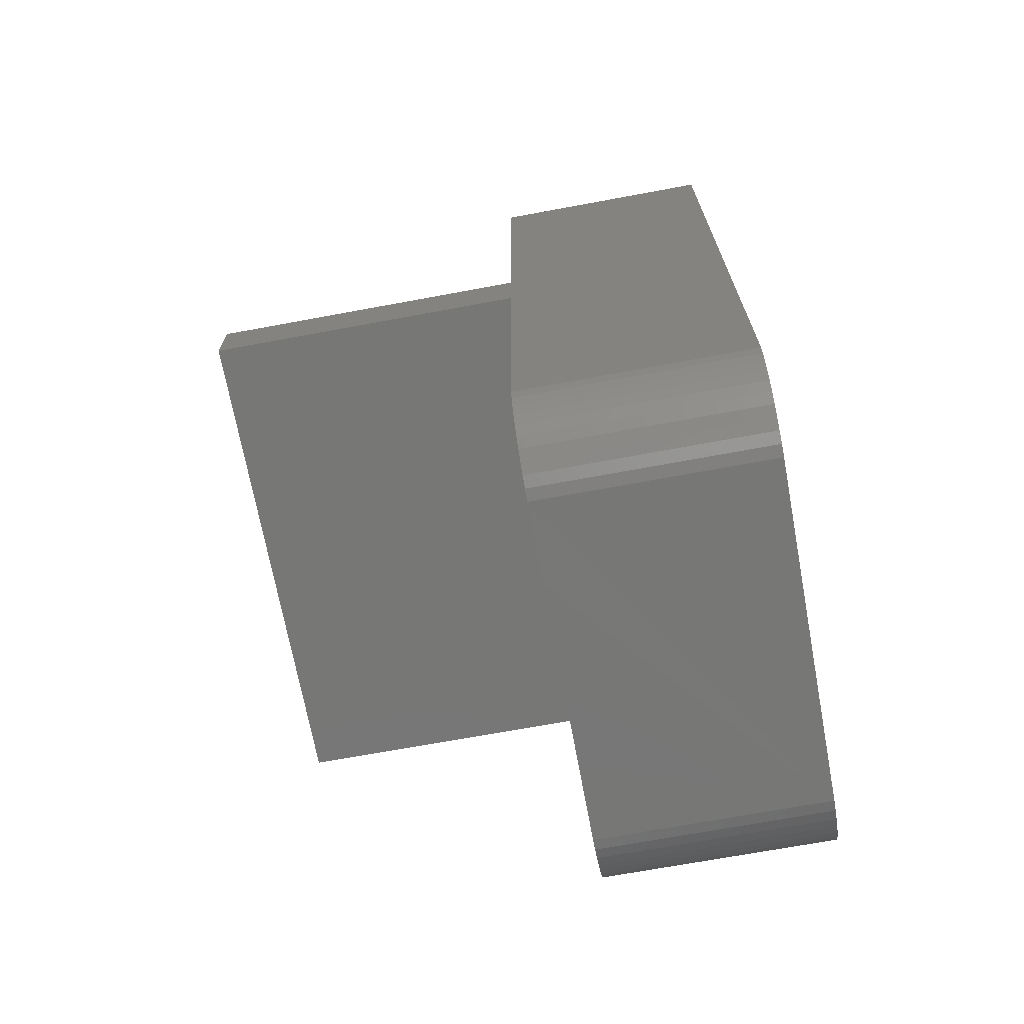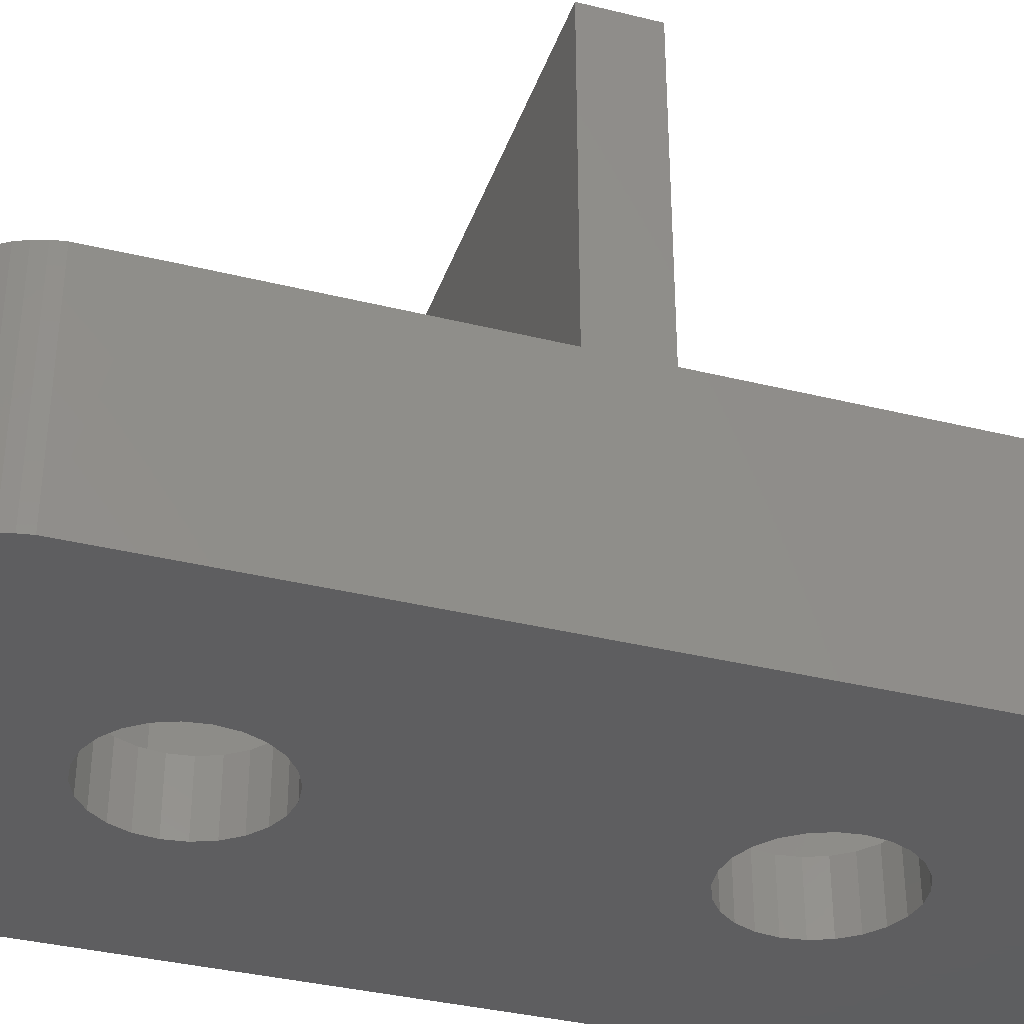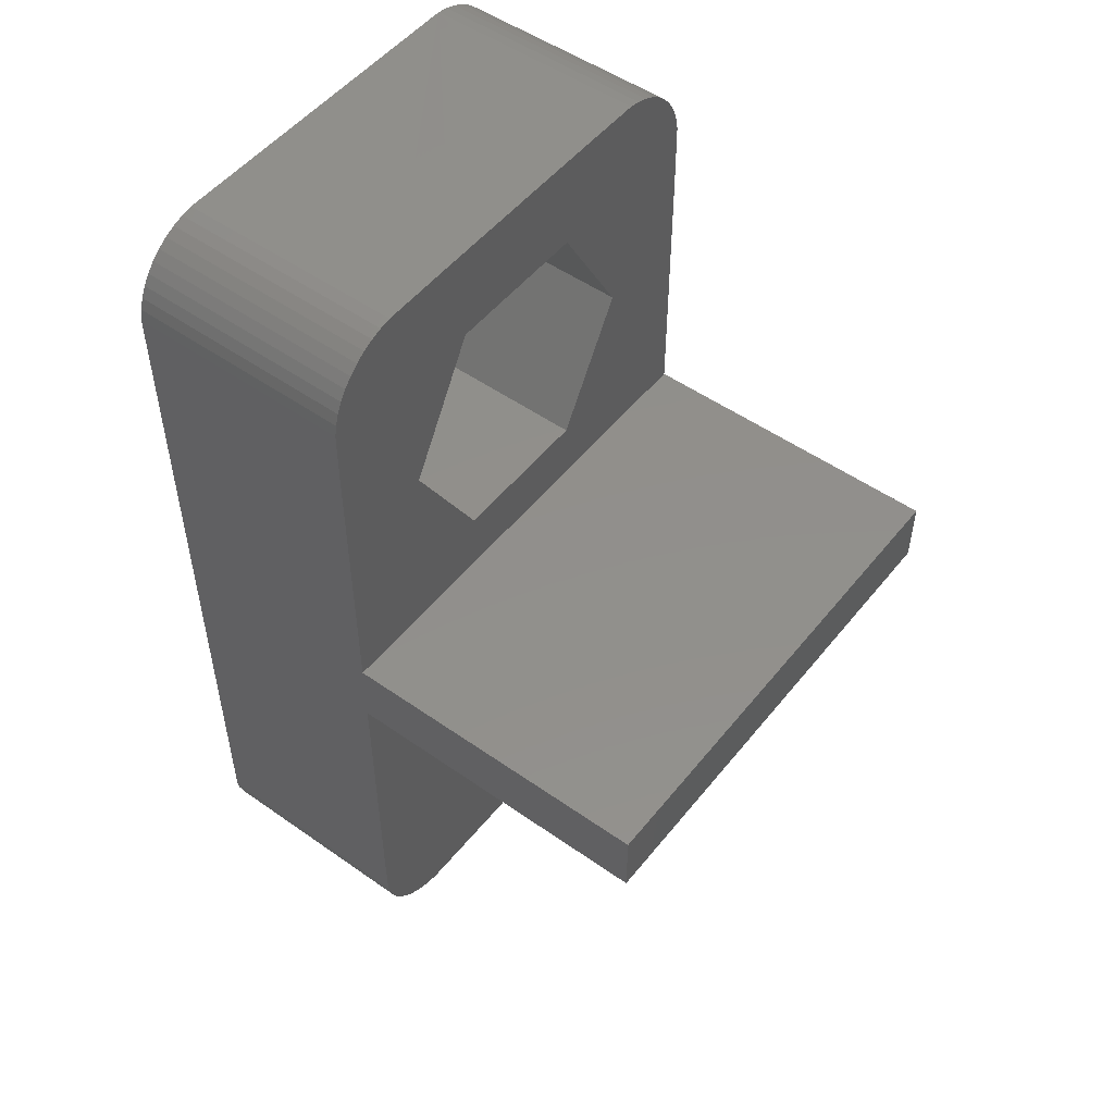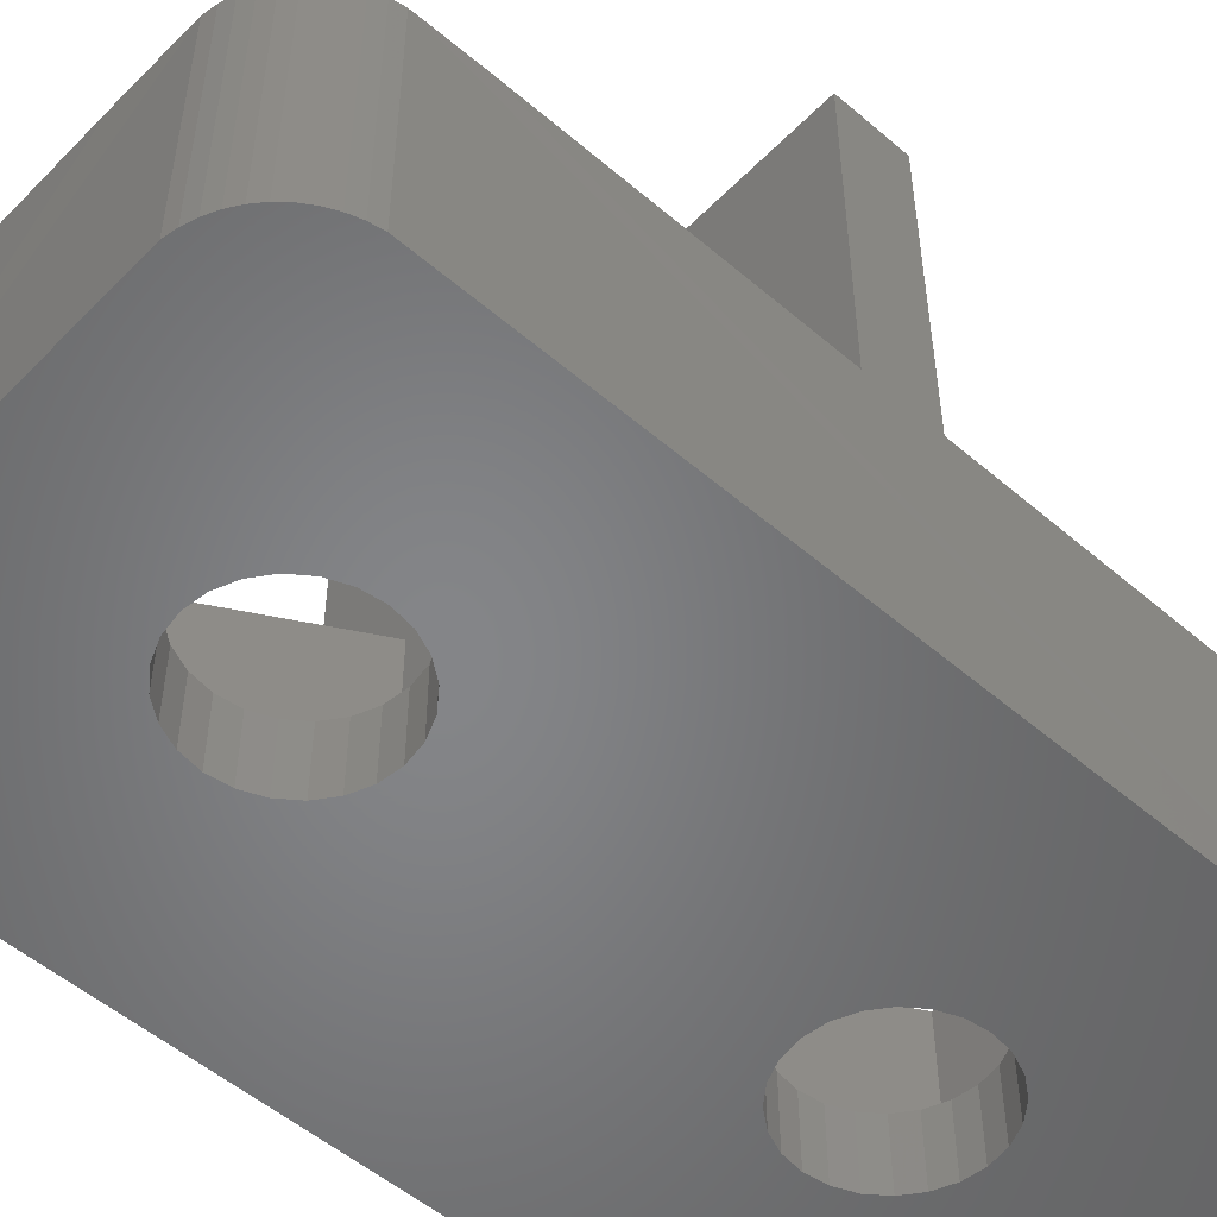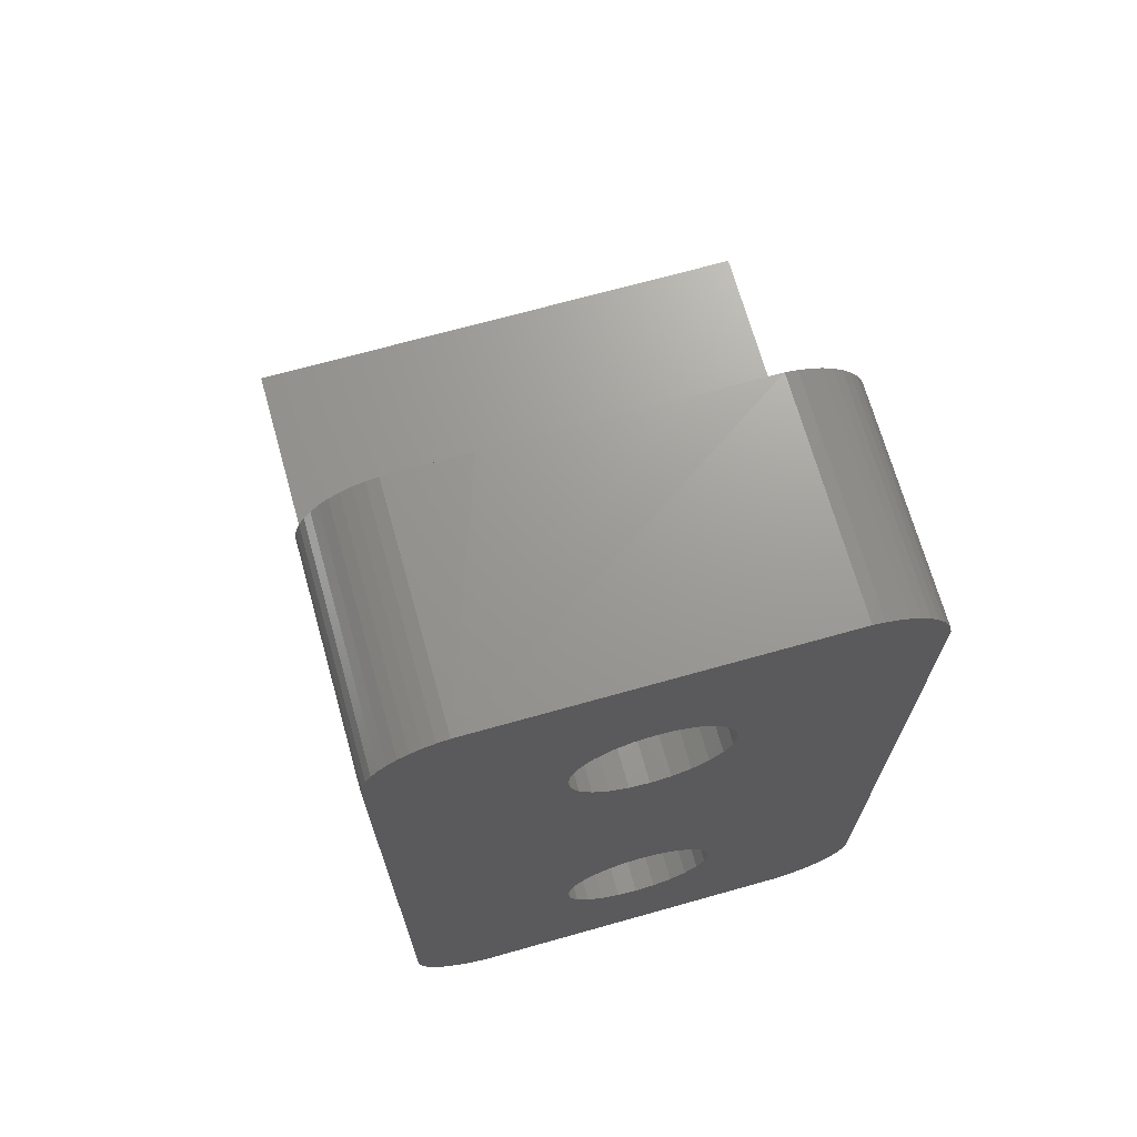
<metadata>
{"format":"stl","ext":"stl","renderer":"f3d","projection":"perspective","resolution":1024,"background":"white","views":[{"elev":-69.8,"azim":100.5,"up":"+Y"},{"elev":-35.9,"azim":71.9,"up":"+Z"},{"elev":51.3,"azim":-52.6,"up":"+Y"},{"elev":-52.6,"azim":-132.7,"up":"+Z"},{"elev":69.6,"azim":164.3,"up":"+Y"}]}
</metadata>
<code>
# stl→obj: 224 verts, 452 faces
v 9.262 10.74 -1.41e-14
v 7.5 10.75 5
v 9.262 10.74 5
v 3.5 10.75 5
v 1.737 10.74 5
v 1.737 10.74 -1.41e-14
v 0.01308 -7.512 2.82e-15
v 0.01305 9.013 5
v 0.01305 9.013 -1.128e-14
v -1.41e-15 7.751 5
v -1.41e-15 1.501 5
v -1.41e-15 0.0006559 5
v -1.41e-15 1.501 12
v -1.41e-15 -6.249 5
v 0.01308 -7.512 5
v -1.41e-15 0.0006559 12
v 11 0.000328 12
v 11 0.000328 5
v 11 1.5 12
v 11 1.5 5
v 1.737 -9.236 2.82e-15
v 3.5 -9.25 5
v 1.737 -9.236 5
v 7.5 -9.25 5
v 9.263 -9.237 5
v 9.263 -9.237 2.82e-15
v 0.06102 9.272 -1.128e-14
v 0.06105 -7.77 2.82e-15
v 0.143 9.521 -1.41e-14
v 0.143 -8.02 2.82e-15
v 0.2576 9.758 -1.41e-14
v 0.2576 -8.257 2.82e-15
v 0.4027 9.977 -1.41e-14
v 0.4027 -8.476 2.82e-15
v 0.5757 10.17 -1.41e-14
v 0.5757 -8.674 2.82e-15
v 0.7736 10.35 -1.41e-14
v 0.7736 -8.847 2.82e-15
v 0.9927 10.49 -1.41e-14
v 0.9928 -8.992 2.82e-15
v 1.229 10.61 -1.41e-14
v 1.229 -9.106 2.82e-15
v 1.479 10.69 -1.41e-14
v 1.479 -9.188 2.82e-15
v 3.858 6.19 -1.128e-14
v 4.028 6.6 -1.128e-14
v 4.298 6.952 -1.128e-14
v 4.65 7.223 -1.128e-14
v 3.8 5.75 -8.46e-15
v 5.06 7.392 -1.128e-14
v 5.5 7.45 -1.128e-14
v 5.94 7.392 -1.128e-14
v 6.35 7.223 -1.128e-14
v 6.702 6.952 -1.128e-14
v 6.972 6.6 -1.128e-14
v 7.142 6.19 -1.128e-14
v 7.2 5.75 -8.46e-15
v 7.2 -4.25 -2.256e-14
v 4.65 -5.722 -2.256e-14
v 4.298 -5.452 -2.256e-14
v 4.028 -5.1 -2.256e-14
v 3.858 -4.69 -2.256e-14
v 3.8 -4.25 -2.256e-14
v 5.06 -5.892 -2.256e-14
v 5.5 -5.95 -2.256e-14
v 5.94 -5.892 -2.256e-14
v 6.35 -5.722 -2.256e-14
v 6.702 -5.452 -2.256e-14
v 6.972 -5.1 -2.256e-14
v 7.142 -4.69 -2.256e-14
v 9.521 10.69 -1.41e-14
v 9.521 -9.189 2.82e-15
v 9.771 10.61 -1.41e-14
v 9.771 -9.107 2.82e-15
v 10.01 10.49 -1.41e-14
v 10.01 -8.992 2.82e-15
v 10.23 10.35 -1.41e-14
v 10.23 -8.847 2.82e-15
v 10.42 10.17 -1.41e-14
v 10.42 -8.674 2.82e-15
v 10.6 9.977 -1.41e-14
v 10.6 -8.476 2.82e-15
v 10.74 9.758 -1.41e-14
v 10.74 -8.257 2.82e-15
v 10.86 9.521 -1.41e-14
v 10.86 -8.02 2.82e-15
v 10.94 9.271 -1.128e-14
v 10.94 -7.771 2.82e-15
v 10.99 9.013 -1.128e-14
v 10.99 -7.512 2.82e-15
v 3.858 5.31 -8.46e-15
v 3.858 -3.81 -2.256e-14
v 4.028 4.9 -8.46e-15
v 4.028 -3.4 -2.256e-14
v 4.298 4.548 -8.46e-15
v 4.298 -3.048 -2.538e-14
v 4.65 4.278 -8.46e-15
v 4.65 -2.777 -2.538e-14
v 5.06 -2.608 -2.538e-14
v 5.06 4.108 -8.46e-15
v 5.5 4.05 -8.46e-15
v 5.5 -2.55 -2.538e-14
v 5.94 4.108 -8.46e-15
v 5.94 -2.608 -2.538e-14
v 6.35 4.278 -8.46e-15
v 6.35 -2.777 -2.538e-14
v 6.702 -3.048 -2.538e-14
v 6.702 4.548 -8.46e-15
v 6.972 4.9 -8.46e-15
v 6.972 -3.4 -2.256e-14
v 7.142 5.31 -8.46e-15
v 7.142 -3.81 -2.256e-14
v 11 7.75 5
v 10.99 9.013 5
v 11 -6.25 5
v 10.99 -7.512 5
v 3.8 -4.25 1.5
v 3.858 -3.81 1.5
v 3.858 -4.69 1.5
v 4.028 -5.1 1.5
v 4.298 -5.452 1.5
v 4.65 -5.722 1.5
v 5.06 -5.892 1.5
v 5.5 -5.95 1.5
v 5.94 -5.892 1.5
v 6.35 -5.722 1.5
v 6.702 -5.452 1.5
v 6.972 -5.1 1.5
v 7.142 -4.69 1.5
v 7.2 -4.25 1.5
v 7.142 -3.81 1.5
v 6.972 -3.4 1.5
v 6.702 -3.048 1.5
v 6.35 -2.777 1.5
v 5.94 -2.608 1.5
v 5.5 -2.55 1.5
v 5.06 -2.608 1.5
v 4.65 -2.777 1.5
v 4.298 -3.048 1.5
v 4.028 -3.4 1.5
v 4.298 4.548 1.5
v 4.65 4.278 1.5
v 5.06 4.108 1.5
v 5.5 4.05 1.5
v 5.94 4.108 1.5
v 6.35 4.278 1.5
v 6.702 4.548 1.5
v 6.972 4.9 1.5
v 7.142 5.31 1.5
v 7.2 5.75 1.5
v 7.142 6.19 1.5
v 6.972 6.6 1.5
v 6.702 6.952 1.5
v 6.35 7.223 1.5
v 5.94 7.392 1.5
v 5.5 7.45 1.5
v 5.06 7.392 1.5
v 4.65 7.223 1.5
v 4.298 6.952 1.5
v 4.028 6.6 1.5
v 3.858 6.19 1.5
v 3.8 5.75 1.5
v 3.858 5.31 1.5
v 4.028 4.9 1.5
v 3.85 2.892 5
v 0.06102 9.272 5
v 2.2 5.75 5
v 0.143 9.521 5
v 0.2576 9.758 5
v 0.4027 9.977 5
v 0.5757 10.17 5
v 0.7736 10.35 5
v 0.9927 10.49 5
v 1.229 10.61 5
v 1.479 10.69 5
v 7.15 2.892 5
v 8.8 5.75 5
v 9.521 10.69 5
v 9.771 10.61 5
v 10.01 10.49 5
v 10.23 10.35 5
v 10.42 10.17 5
v 10.6 9.977 5
v 10.74 9.758 5
v 10.86 9.521 5
v 10.94 9.271 5
v 3.85 8.608 5
v 7.15 8.608 5
v 2.2 -4.25 5
v 3.85 -7.108 5
v 7.15 -7.108 5
v 8.8 -4.25 5
v 3.85 -1.392 5
v 0.06105 -7.77 5
v 0.143 -8.02 5
v 0.2576 -8.257 5
v 0.4027 -8.476 5
v 0.5757 -8.674 5
v 0.7736 -8.847 5
v 0.9928 -8.992 5
v 1.229 -9.106 5
v 1.479 -9.188 5
v 7.15 -1.392 5
v 9.521 -9.189 5
v 9.771 -9.107 5
v 10.01 -8.992 5
v 10.23 -8.847 5
v 10.42 -8.674 5
v 10.6 -8.476 5
v 10.74 -8.257 5
v 10.86 -8.02 5
v 10.94 -7.771 5
v 3.85 2.892 1.5
v 2.2 5.75 1.5
v 7.15 2.892 1.5
v 8.8 5.75 1.5
v 3.85 8.608 1.5
v 7.15 8.608 1.5
v 3.85 -7.108 1.5
v 2.2 -4.25 1.5
v 7.15 -7.108 1.5
v 8.8 -4.25 1.5
v 3.85 -1.392 1.5
v 7.15 -1.392 1.5
f 1 2 3
f 2 1 4
f 4 1 5
f 5 1 6
f 7 8 9
f 8 7 10
f 10 7 11
f 11 7 12
f 11 12 13
f 12 7 14
f 14 7 15
f 16 13 12
f 12 17 16
f 17 12 18
f 17 13 16
f 13 17 19
f 20 13 19
f 13 20 11
f 21 22 23
f 22 21 24
f 24 21 25
f 25 21 26
f 27 7 9
f 7 27 28
f 28 27 29
f 28 29 30
f 30 29 31
f 30 31 32
f 32 31 33
f 32 33 34
f 34 33 35
f 34 35 36
f 36 35 37
f 36 37 38
f 38 37 39
f 38 39 40
f 40 39 41
f 40 41 42
f 42 41 43
f 42 43 44
f 44 43 6
f 44 6 21
f 21 6 45
f 45 6 46
f 46 6 47
f 47 6 48
f 48 6 1
f 21 45 49
f 48 1 50
f 50 1 51
f 51 1 52
f 52 1 53
f 53 1 54
f 54 1 55
f 55 1 56
f 56 1 57
f 57 1 58
f 21 59 26
f 59 21 60
f 60 21 61
f 61 21 62
f 62 21 63
f 63 21 49
f 26 59 64
f 26 64 65
f 26 65 66
f 26 66 67
f 26 67 68
f 26 68 69
f 26 69 70
f 26 70 58
f 26 58 1
f 26 1 71
f 26 71 72
f 72 71 73
f 72 73 74
f 74 73 75
f 74 75 76
f 76 75 77
f 76 77 78
f 78 77 79
f 78 79 80
f 80 79 81
f 80 81 82
f 82 81 83
f 82 83 84
f 84 83 85
f 84 85 86
f 86 85 87
f 86 87 88
f 88 87 89
f 88 89 90
f 91 63 49
f 63 91 92
f 92 91 93
f 92 93 94
f 94 93 95
f 94 95 96
f 96 95 97
f 96 97 98
f 98 97 99
f 99 97 100
f 99 100 101
f 99 101 102
f 102 101 103
f 102 103 104
f 104 103 105
f 104 105 106
f 106 105 107
f 107 105 108
f 107 108 109
f 107 109 110
f 110 109 111
f 110 111 112
f 112 111 57
f 112 57 58
f 17 20 19
f 113 89 114
f 89 113 90
f 90 113 20
f 90 20 18
f 18 20 17
f 90 18 115
f 90 115 116
f 117 92 118
f 92 117 63
f 119 63 117
f 63 119 62
f 120 62 119
f 62 120 61
f 121 61 120
f 61 121 60
f 59 121 122
f 121 59 60
f 64 122 123
f 122 64 59
f 65 123 124
f 123 65 64
f 66 124 125
f 124 66 65
f 67 125 126
f 125 67 66
f 68 126 127
f 126 68 67
f 68 128 69
f 128 68 127
f 69 129 70
f 129 69 128
f 70 130 58
f 130 70 129
f 58 131 112
f 131 58 130
f 112 132 110
f 132 112 131
f 110 133 107
f 133 110 132
f 106 133 134
f 133 106 107
f 104 134 135
f 134 104 106
f 102 135 136
f 135 102 104
f 99 136 137
f 136 99 102
f 98 137 138
f 137 98 99
f 96 138 139
f 138 96 98
f 140 96 139
f 96 140 94
f 118 94 140
f 94 118 92
f 97 141 142
f 141 97 95
f 100 142 143
f 142 100 97
f 101 143 144
f 143 101 100
f 103 144 145
f 144 103 101
f 105 145 146
f 145 105 103
f 108 146 147
f 146 108 105
f 108 148 109
f 148 108 147
f 109 149 111
f 149 109 148
f 111 150 57
f 150 111 149
f 57 151 56
f 151 57 150
f 56 152 55
f 152 56 151
f 55 153 54
f 153 55 152
f 53 153 154
f 153 53 54
f 52 154 155
f 154 52 53
f 51 155 156
f 155 51 52
f 50 156 157
f 156 50 51
f 48 157 158
f 157 48 50
f 47 158 159
f 158 47 48
f 160 47 159
f 47 160 46
f 161 46 160
f 46 161 45
f 162 45 161
f 45 162 49
f 163 49 162
f 49 163 91
f 164 91 163
f 91 164 93
f 141 93 164
f 93 141 95
f 11 165 10
f 165 11 20
f 10 165 8
f 8 165 166
f 166 165 167
f 166 167 168
f 168 167 169
f 169 167 170
f 170 167 171
f 171 167 172
f 172 167 173
f 173 167 174
f 174 167 175
f 175 167 5
f 165 20 176
f 176 20 177
f 177 20 3
f 3 20 178
f 178 20 179
f 179 20 180
f 180 20 181
f 181 20 182
f 182 20 183
f 183 20 184
f 184 20 185
f 185 20 186
f 186 20 114
f 114 20 113
f 167 4 5
f 4 167 187
f 4 187 2
f 2 187 188
f 2 188 177
f 2 177 3
f 22 189 23
f 189 22 190
f 190 22 24
f 190 24 191
f 191 24 192
f 192 24 25
f 15 12 14
f 12 15 193
f 12 193 18
f 193 15 194
f 193 194 189
f 189 194 195
f 189 195 196
f 189 196 197
f 189 197 198
f 189 198 199
f 189 199 200
f 189 200 201
f 189 201 202
f 189 202 23
f 18 193 203
f 18 203 192
f 18 192 25
f 18 25 204
f 18 204 205
f 18 205 206
f 18 206 207
f 18 207 208
f 18 208 209
f 18 209 210
f 18 210 211
f 18 211 212
f 18 212 116
f 18 116 115
f 9 166 27
f 166 9 8
f 27 168 29
f 168 27 166
f 29 169 31
f 169 29 168
f 31 170 33
f 170 31 169
f 33 171 35
f 171 33 170
f 37 171 172
f 171 37 35
f 39 172 173
f 172 39 37
f 41 173 174
f 173 41 39
f 43 174 175
f 174 43 41
f 6 175 5
f 175 6 43
f 71 3 178
f 3 71 1
f 73 178 179
f 178 73 71
f 75 179 180
f 179 75 73
f 77 180 181
f 180 77 75
f 79 181 182
f 181 79 77
f 183 79 182
f 79 183 81
f 184 81 183
f 81 184 83
f 185 83 184
f 83 185 85
f 186 85 185
f 85 186 87
f 114 87 186
f 87 114 89
f 44 23 202
f 23 44 21
f 42 202 201
f 202 42 44
f 40 201 200
f 201 40 42
f 38 200 199
f 200 38 40
f 36 199 198
f 199 36 38
f 36 197 34
f 197 36 198
f 34 196 32
f 196 34 197
f 32 195 30
f 195 32 196
f 30 194 28
f 194 30 195
f 28 15 7
f 15 28 194
f 212 90 116
f 90 212 88
f 211 88 212
f 88 211 86
f 210 86 211
f 86 210 84
f 209 84 210
f 84 209 82
f 208 82 209
f 82 208 80
f 78 208 207
f 208 78 80
f 76 207 206
f 207 76 78
f 74 206 205
f 206 74 76
f 72 205 204
f 205 72 74
f 26 204 25
f 204 26 72
f 213 162 214
f 162 213 163
f 163 213 164
f 164 213 141
f 141 213 142
f 142 213 215
f 142 215 143
f 143 215 144
f 144 215 145
f 145 215 146
f 146 215 147
f 147 215 148
f 148 215 149
f 149 215 150
f 150 215 216
f 162 217 214
f 217 162 161
f 217 161 160
f 217 160 159
f 217 159 158
f 217 158 218
f 218 158 157
f 218 157 156
f 218 156 155
f 218 155 154
f 218 154 153
f 218 153 152
f 218 152 151
f 218 151 150
f 218 150 216
f 215 177 216
f 177 215 176
f 216 188 218
f 188 216 177
f 217 188 187
f 188 217 218
f 167 217 187
f 217 167 214
f 165 214 167
f 214 165 213
f 215 165 176
f 165 215 213
f 219 117 220
f 117 219 119
f 119 219 120
f 120 219 121
f 121 219 122
f 122 219 221
f 122 221 123
f 123 221 124
f 124 221 125
f 125 221 126
f 126 221 127
f 127 221 128
f 128 221 129
f 129 221 130
f 130 221 222
f 117 223 220
f 223 117 118
f 223 118 140
f 223 140 139
f 223 139 138
f 223 138 224
f 224 138 137
f 224 137 136
f 224 136 135
f 224 135 134
f 224 134 133
f 224 133 132
f 224 132 131
f 224 131 130
f 224 130 222
f 190 220 189
f 220 190 219
f 221 190 191
f 190 221 219
f 221 192 222
f 192 221 191
f 222 203 224
f 203 222 192
f 223 203 193
f 203 223 224
f 189 223 193
f 223 189 220

</code>
